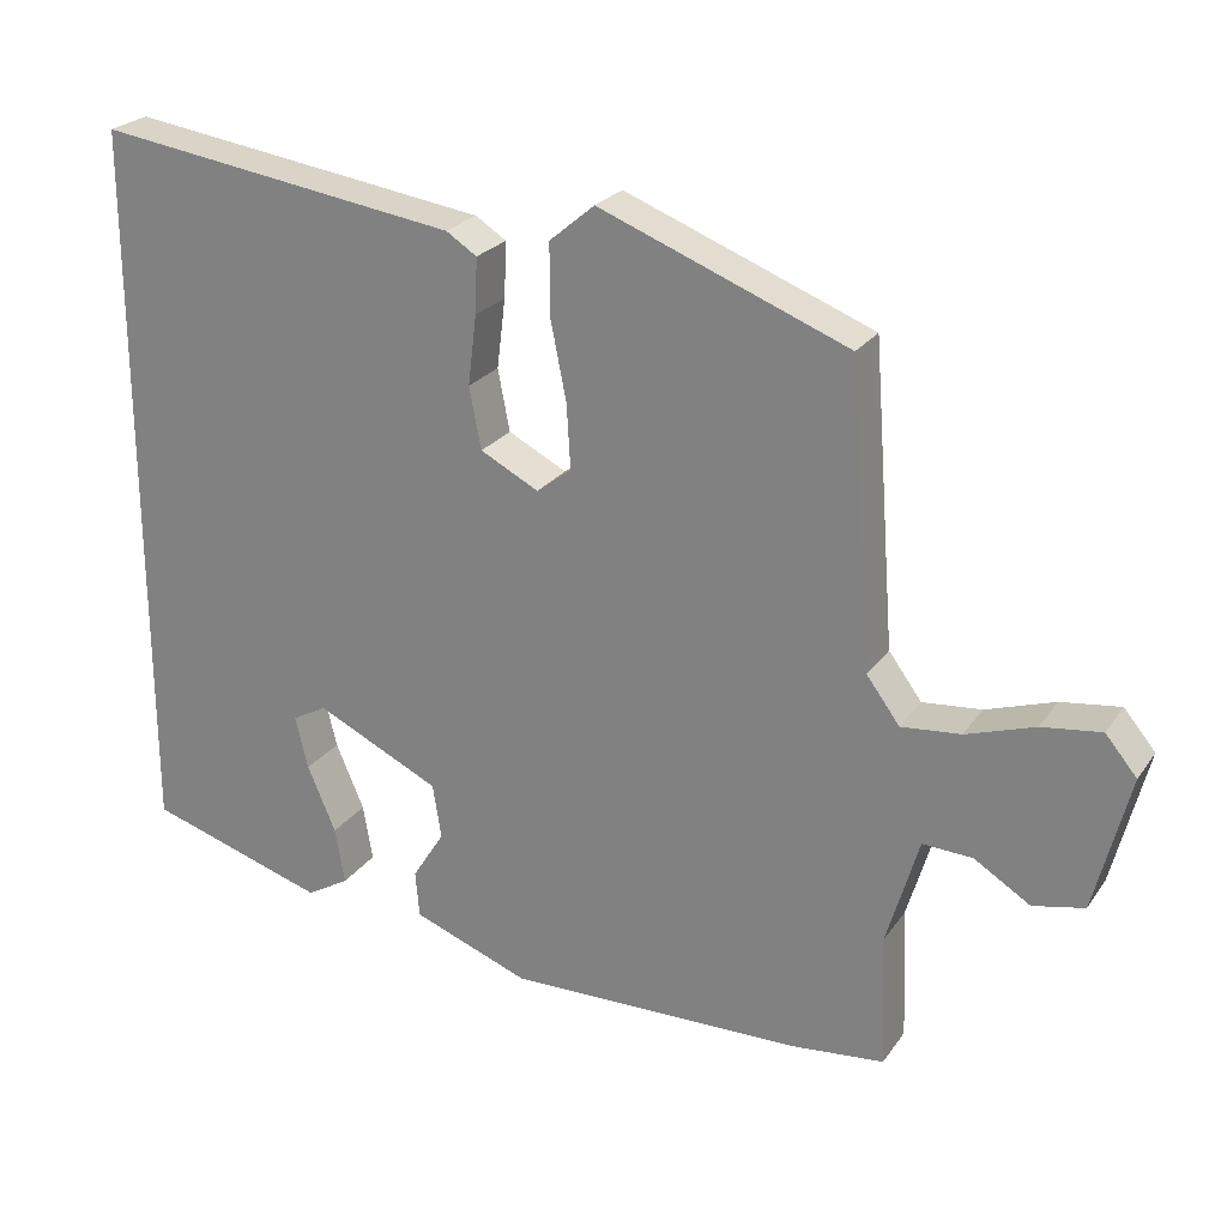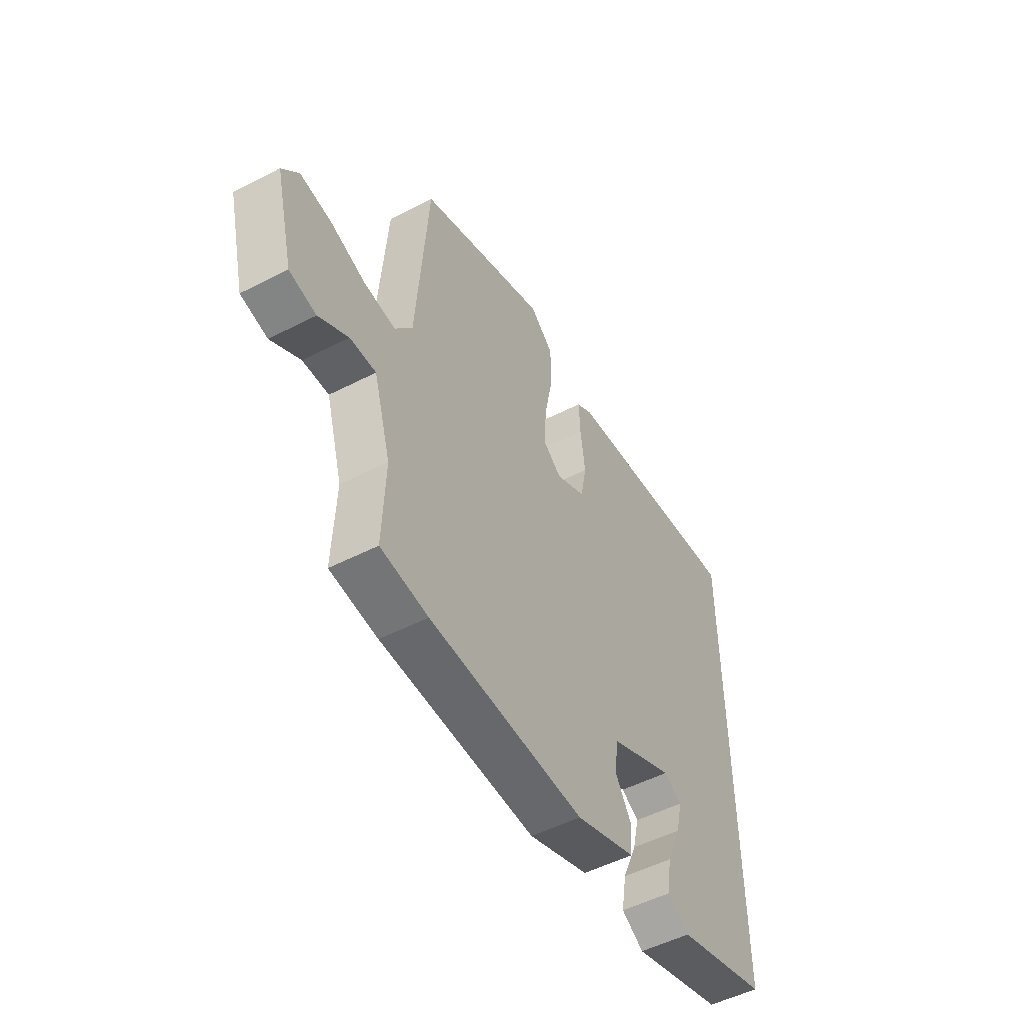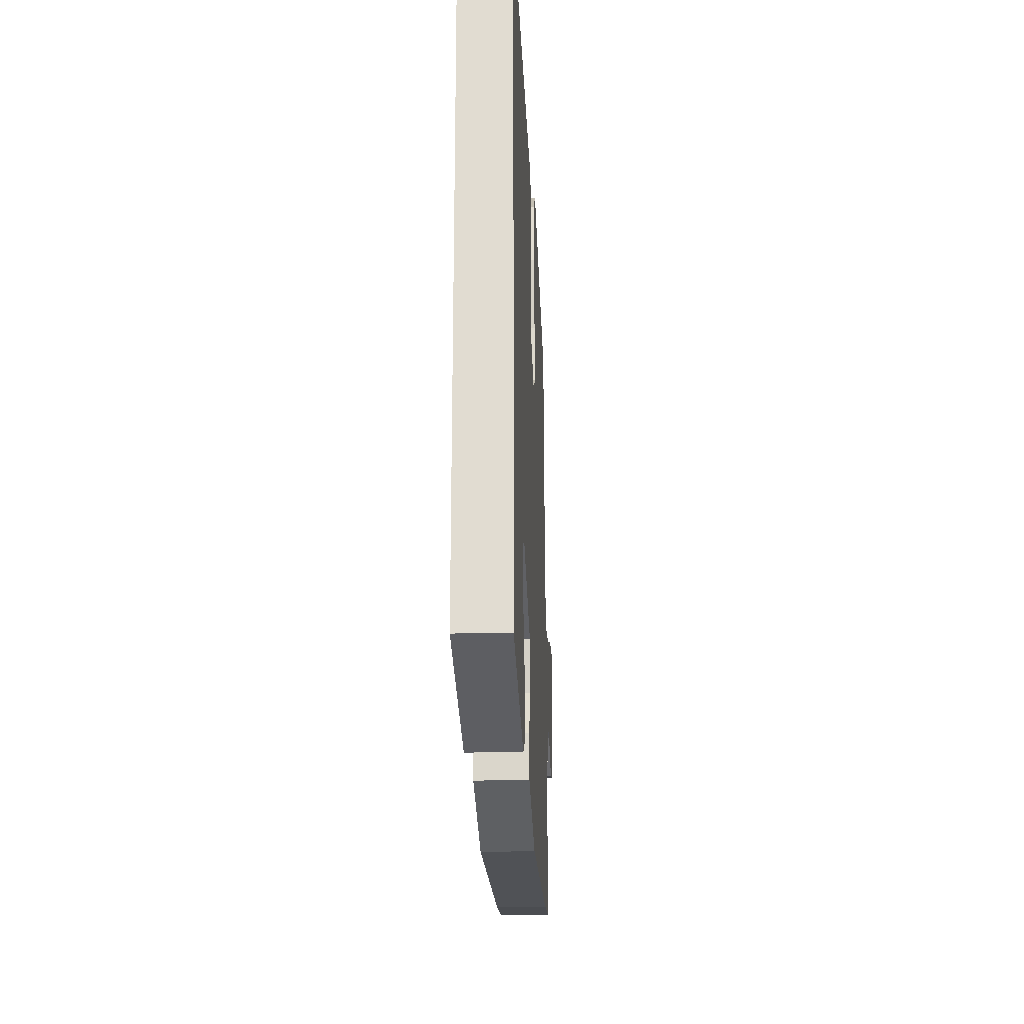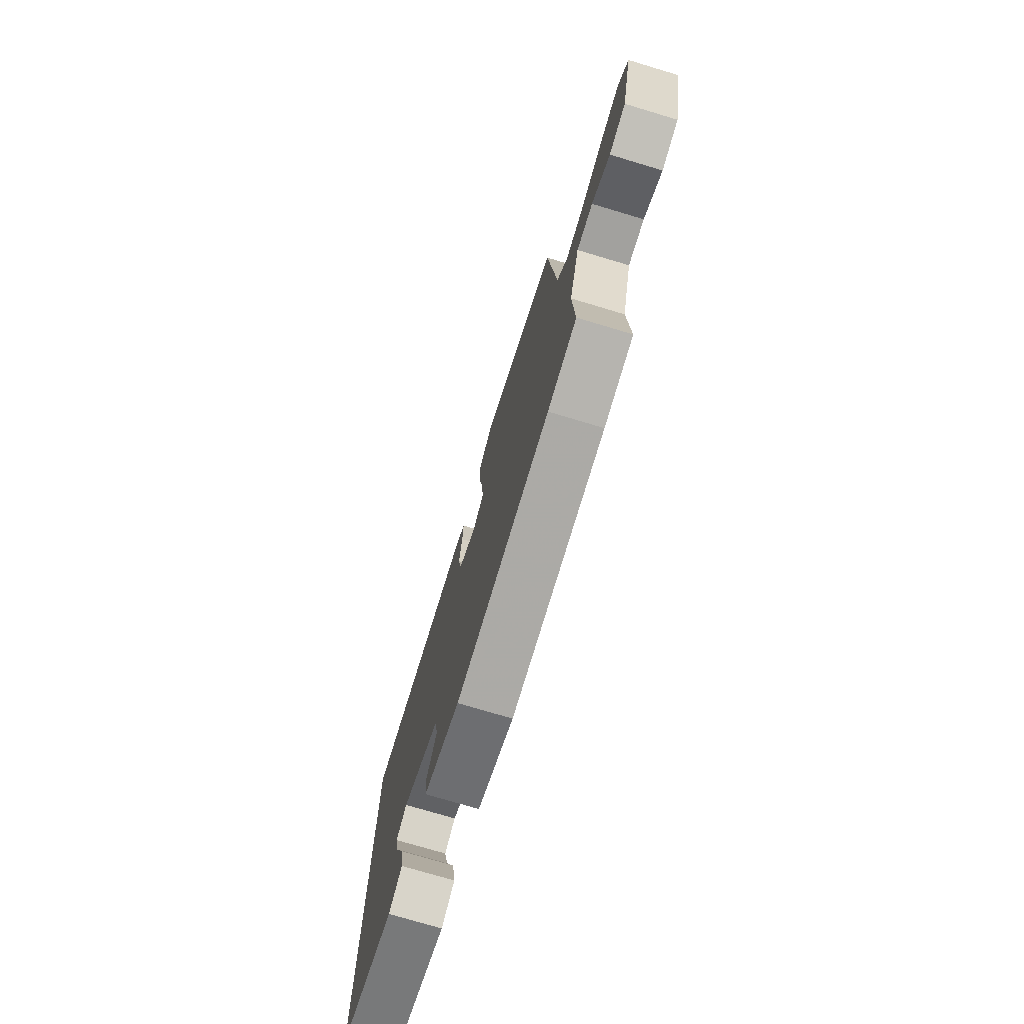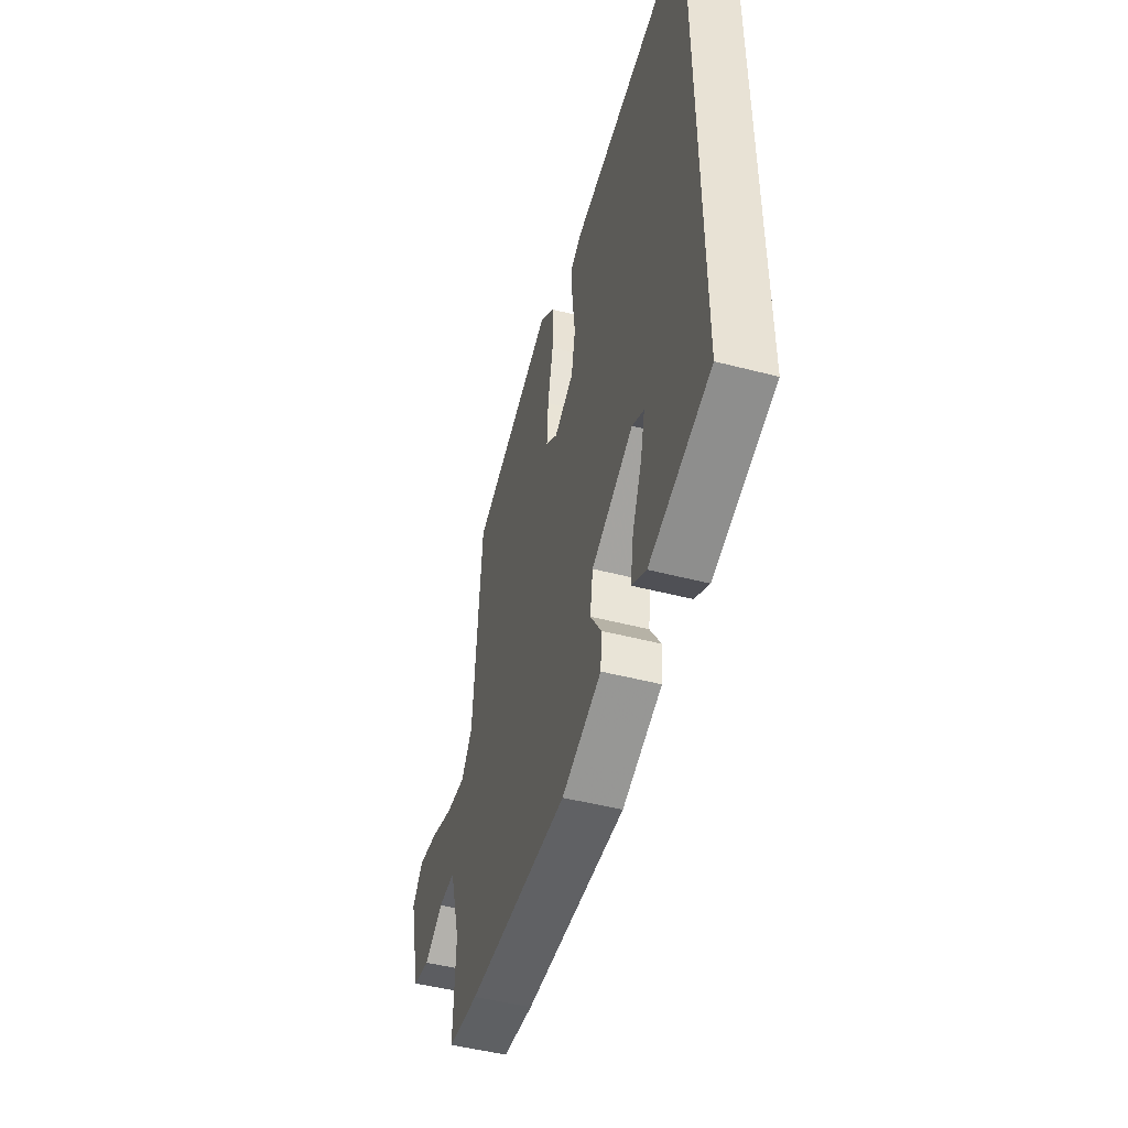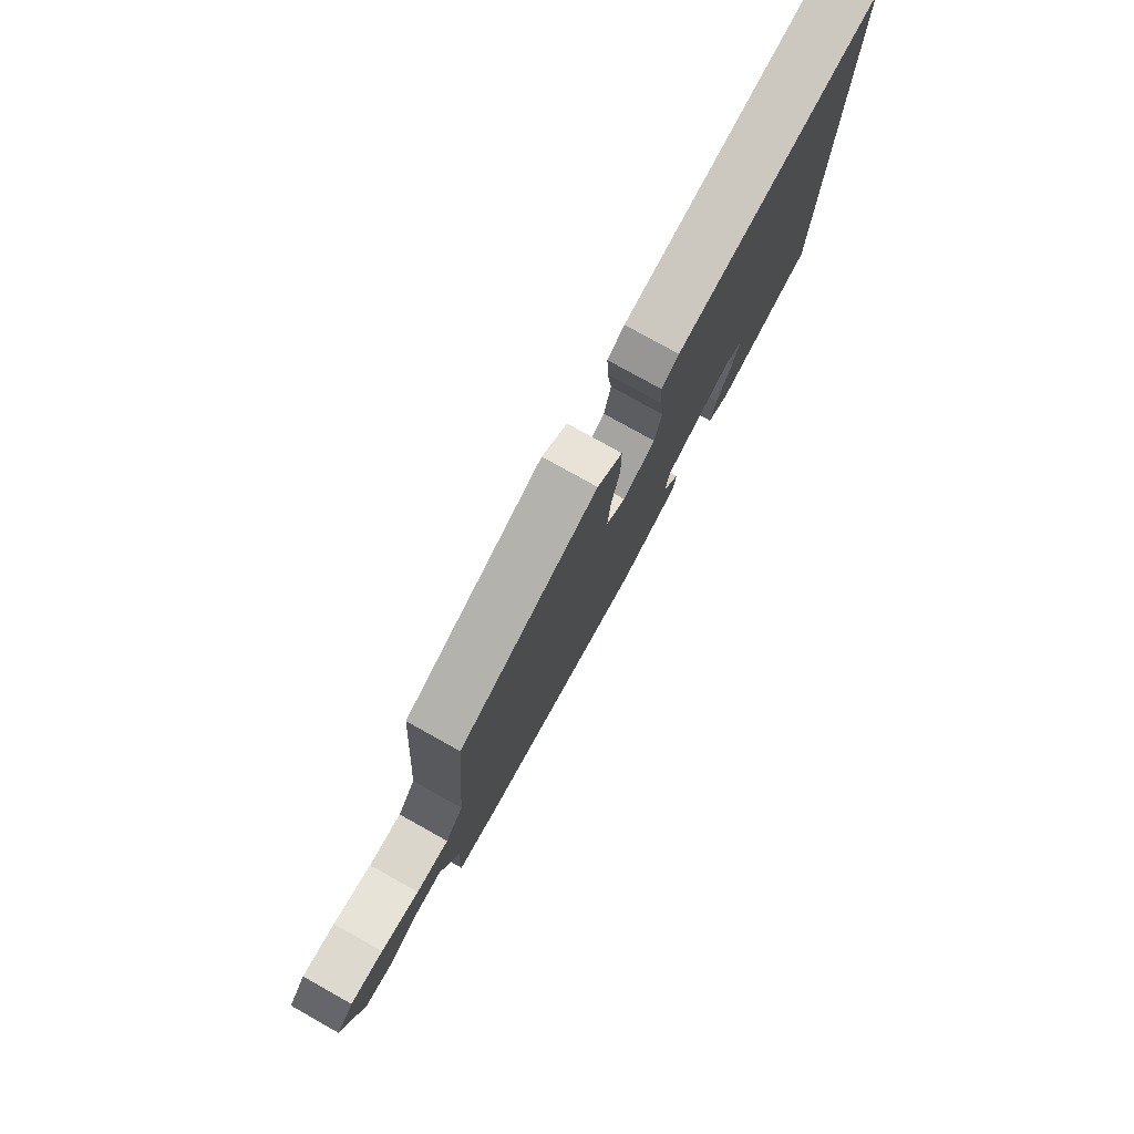
<metadata>
{"format":"obj","ext":"obj","renderer":"f3d","projection":"perspective","resolution":1024,"background":"white","views":[{"elev":24.3,"azim":-153.5,"up":"+Z"},{"elev":-51.5,"azim":-60.8,"up":"+Z"},{"elev":-21.9,"azim":92.9,"up":"+Z"},{"elev":-74.7,"azim":-106.7,"up":"+Z"},{"elev":-48.0,"azim":73.7,"up":"+Z"},{"elev":78.8,"azim":-60.9,"up":"+Z"}]}
</metadata>
<code>
v -0.464 0.07 0.39
v -0.15 0.07 0.512
v -0.093 0.07 0.464
v -0.093 0.07 0.375
v -0.113 0.07 0.275
v -0.118 0.07 0.193
v -0.074 0.07 0.159
v 0 0.07 0.197
v 0.015 0.07 0.275
v 0.004 0.07 0.363
v 0.001 0.07 0.433
v 0.04 0.07 0.458
v 0.5 0.07 0.524
v 0.5 0.07 -0.402
v 0.272 0.07 -0.472
v 0.218 0.07 -0.44
v 0.23 0.07 -0.368
v 0.266 0.07 -0.284
v 0.282 0.07 -0.217
v 0.238 0.07 -0.193
v 0.081 0.07 -0.268
v 0.07 0.07 -0.337
v 0.111 0.07 -0.402
v 0.106 0.07 -0.461
v -0.042 0.07 -0.516
v -0.42 0.07 -0.508
v -0.535 0.07 -0.496
v -0.528 0.07 -0.328
v -0.569 0.07 -0.189
v -0.632 0.07 -0.192
v -0.703 0.07 -0.236
v -0.768 0.07 -0.222
v -0.812 0.07 -0.048
v -0.772 0.07 0
v -0.697 0.07 -0.01
v -0.61 0.07 -0.039
v -0.535 0.07 -0.046
v -0.493 0.07 0.011
v -0.464 0 0.39
v -0.15 0 0.512
v -0.093 0 0.464
v -0.093 0 0.375
v -0.113 0 0.275
v -0.118 0 0.193
v -0.074 0 0.159
v 0 0 0.197
v 0.015 0 0.275
v 0.004 0 0.363
v 0.001 0 0.433
v 0.04 0 0.458
v 0.5 0 0.524
v 0.5 0 -0.402
v 0.272 0 -0.472
v 0.218 0 -0.44
v 0.23 0 -0.368
v 0.266 0 -0.284
v 0.282 0 -0.217
v 0.238 0 -0.193
v 0.081 0 -0.268
v 0.07 0 -0.337
v 0.111 0 -0.402
v 0.106 0 -0.461
v -0.042 0 -0.516
v -0.42 0 -0.508
v -0.535 0 -0.496
v -0.528 0 -0.328
v -0.569 0 -0.189
v -0.632 0 -0.192
v -0.703 0 -0.236
v -0.768 0 -0.222
v -0.812 0 -0.048
v -0.772 0 0
v -0.697 0 -0.01
v -0.61 0 -0.039
v -0.535 0 -0.046
v -0.493 0 0.011
f 33 34 35 36
f 33 36 37
f 30 31 32 33
f 29 30 33 37
f 28 29 37 38
f 26 27 28 38
f 22 23 24 25
f 21 22 25 26
f 15 16 17 18
f 15 18 19
f 14 15 19
f 13 14 19
f 12 13 19 20
f 9 10 11 12
f 2 3 4 5
f 2 5 6
f 1 2 6
f 21 26 38 1
f 9 12 20 21
f 8 9 21
f 7 8 21
f 1 6 7 21
f 74 73 72 71
f 75 74 71
f 71 70 69 68
f 75 71 68 67
f 76 75 67 66
f 76 66 65 64
f 63 62 61 60
f 64 63 60 59
f 56 55 54 53
f 57 56 53
f 57 53 52
f 57 52 51
f 58 57 51 50
f 50 49 48 47
f 43 42 41 40
f 44 43 40
f 44 40 39
f 39 76 64 59
f 59 58 50 47
f 59 47 46
f 59 46 45
f 59 45 44 39
f 1 39 40 2
f 2 40 41 3
f 3 41 42 4
f 4 42 43 5
f 5 43 44 6
f 6 44 45 7
f 7 45 46 8
f 8 46 47 9
f 9 47 48 10
f 10 48 49 11
f 11 49 50 12
f 12 50 51 13
f 13 51 52 14
f 14 52 53 15
f 15 53 54 16
f 16 54 55 17
f 17 55 56 18
f 18 56 57 19
f 19 57 58 20
f 20 58 59 21
f 21 59 60 22
f 22 60 61 23
f 23 61 62 24
f 24 62 63 25
f 25 63 64 26
f 26 64 65 27
f 27 65 66 28
f 28 66 67 29
f 29 67 68 30
f 30 68 69 31
f 31 69 70 32
f 32 70 71 33
f 33 71 72 34
f 34 72 73 35
f 35 73 74 36
f 36 74 75 37
f 37 75 76 38
f 38 76 39 1

</code>
